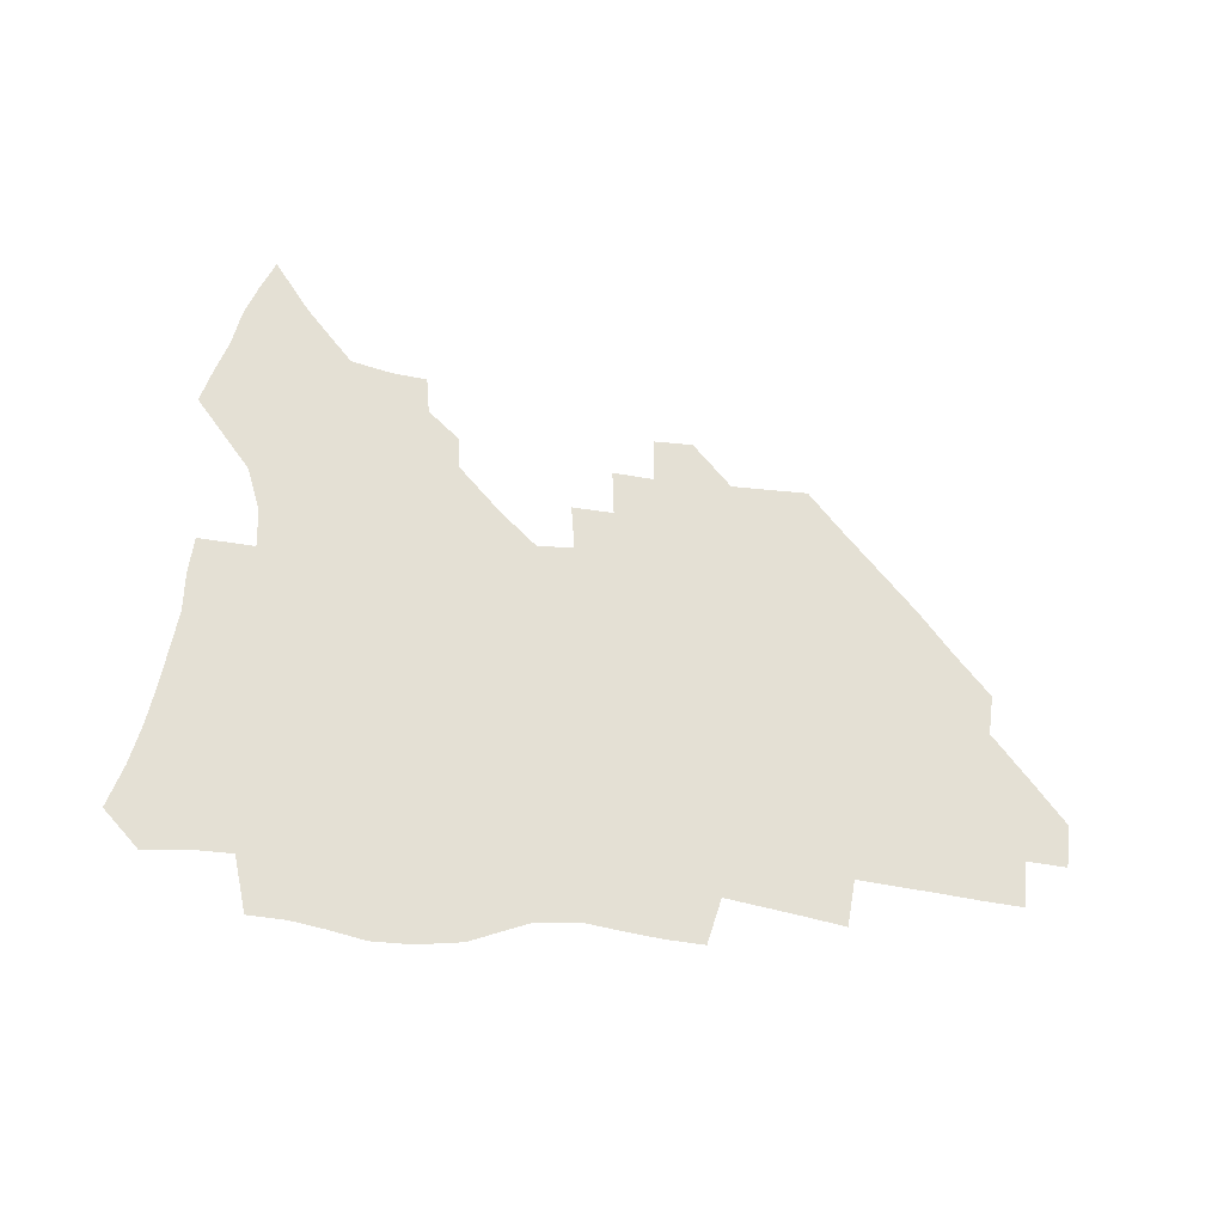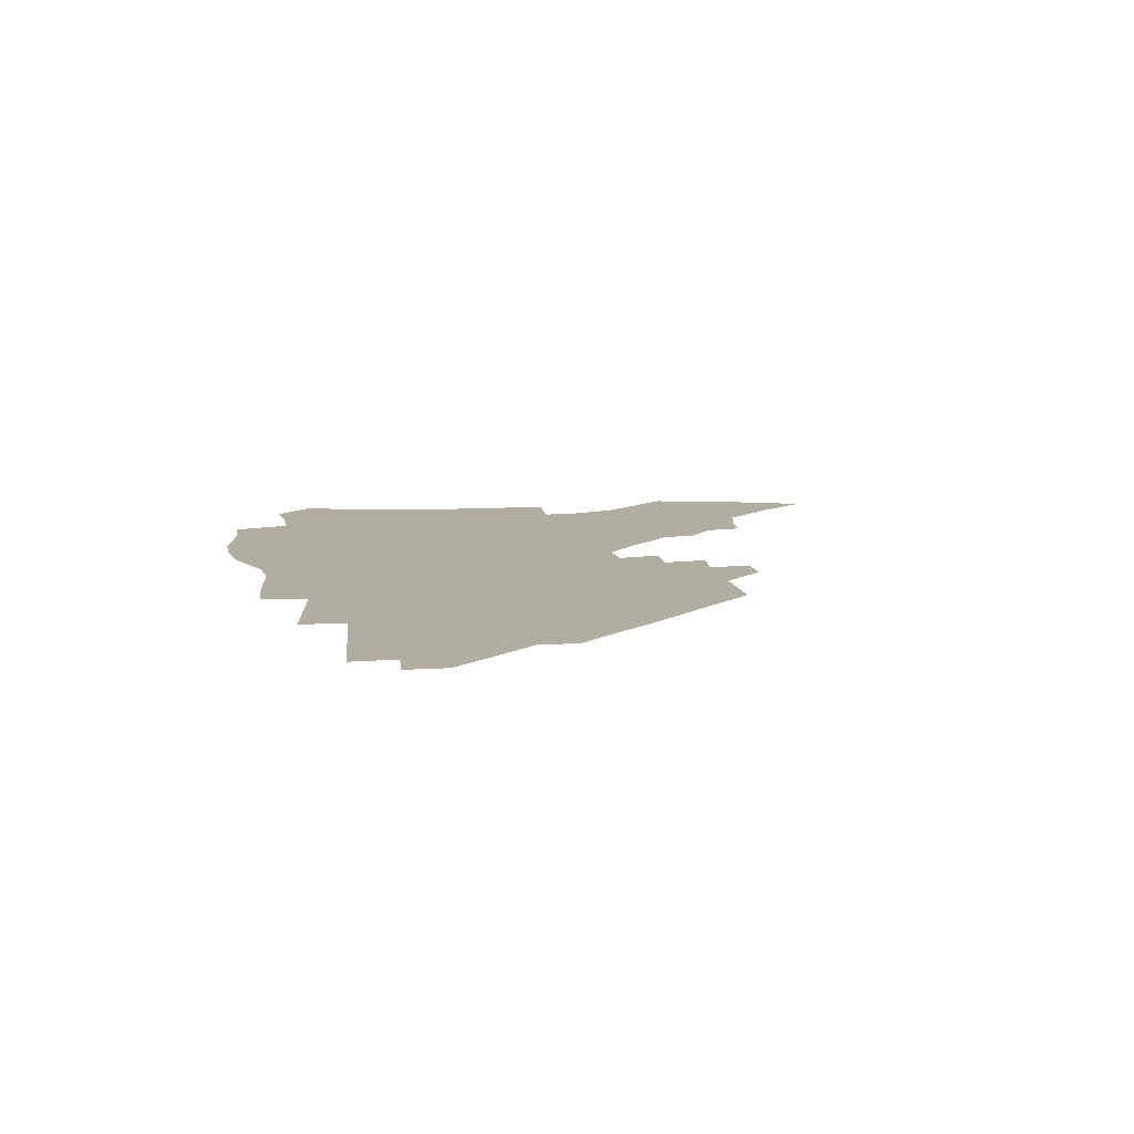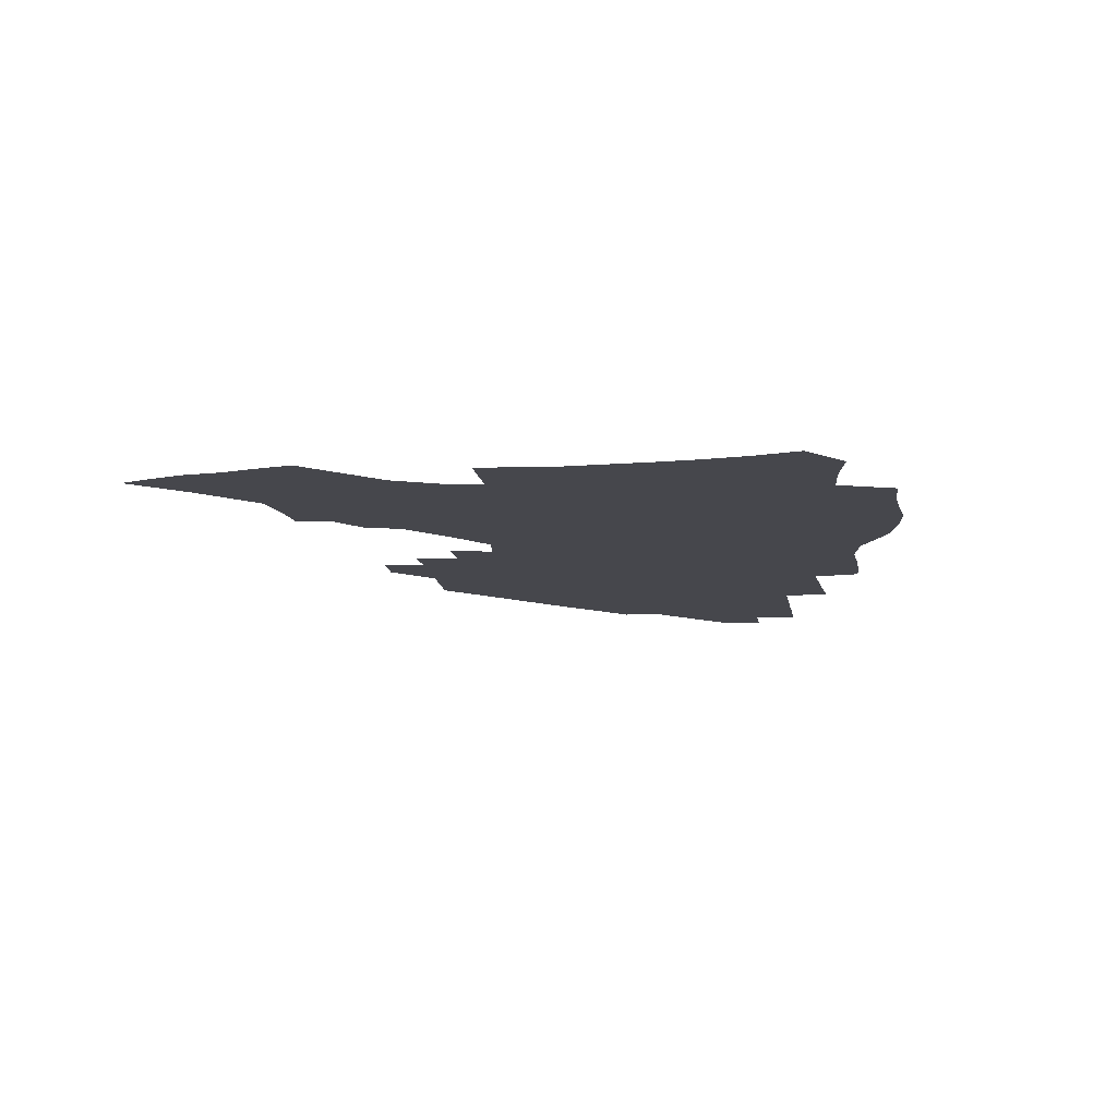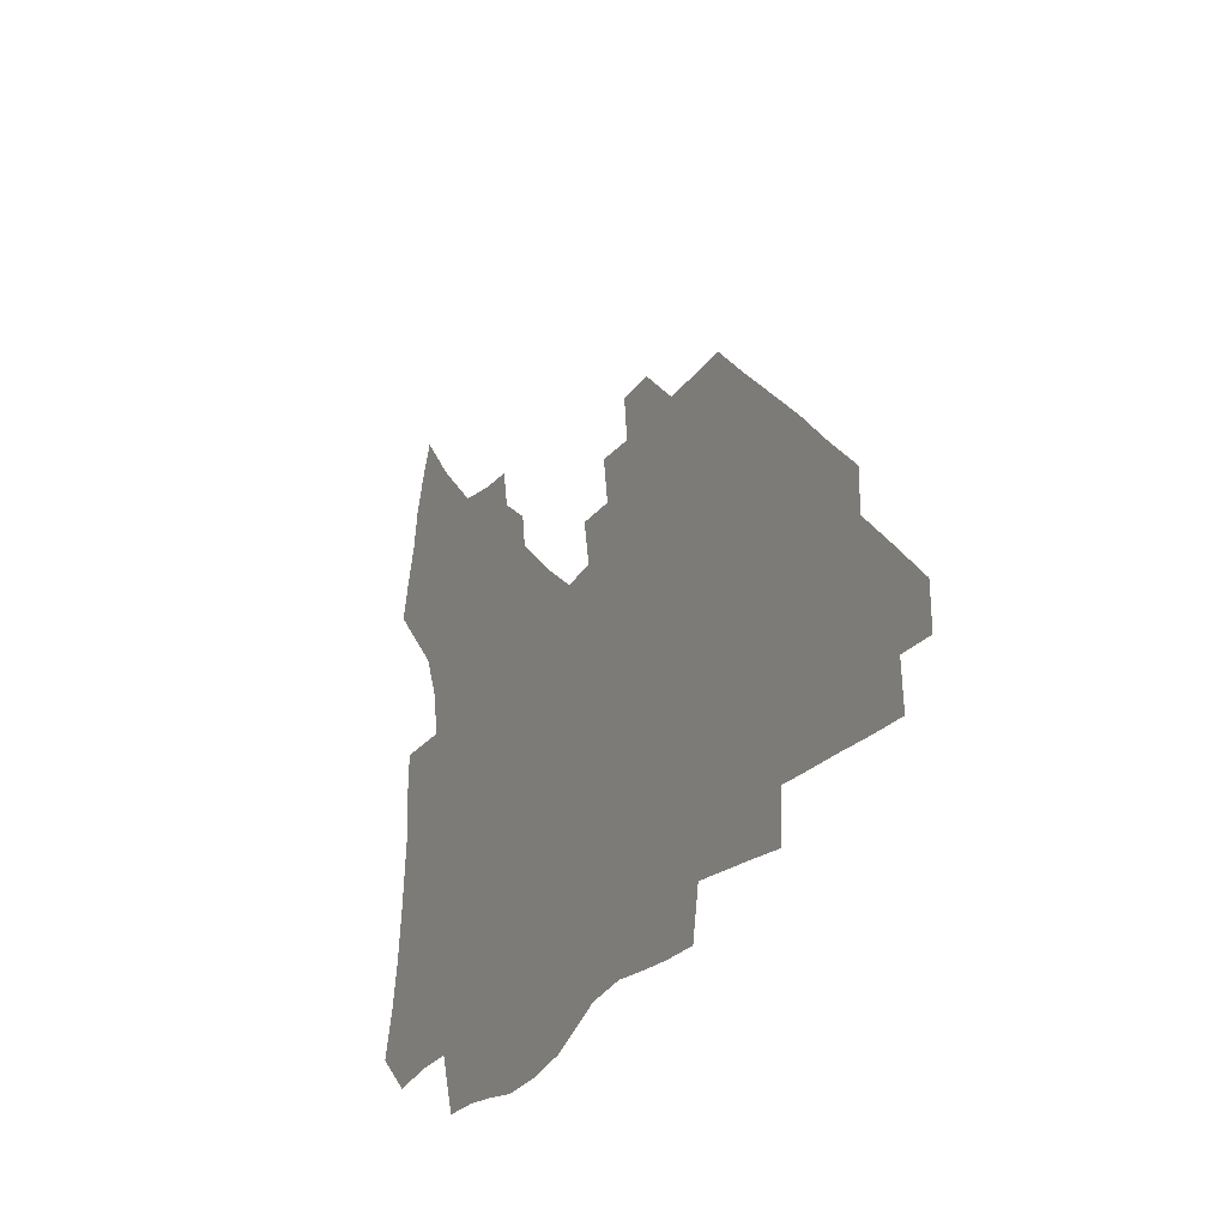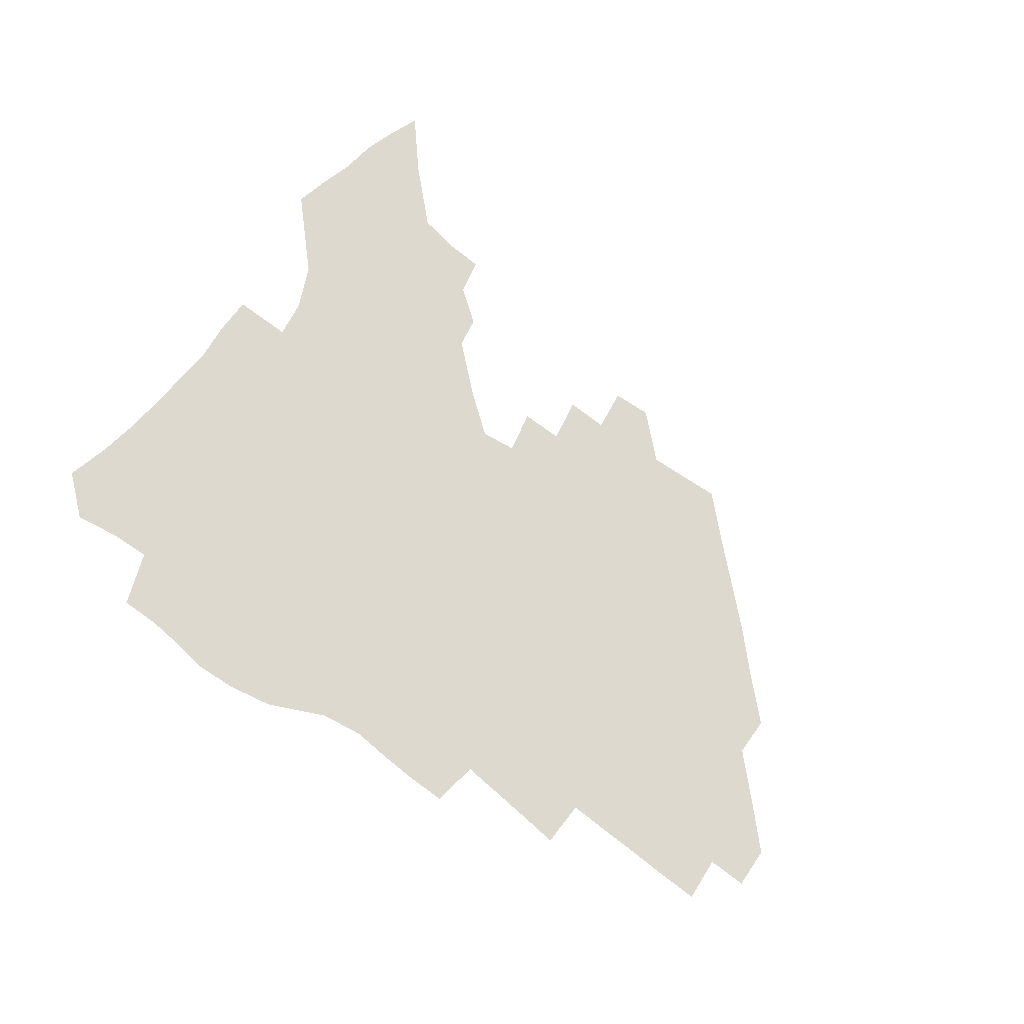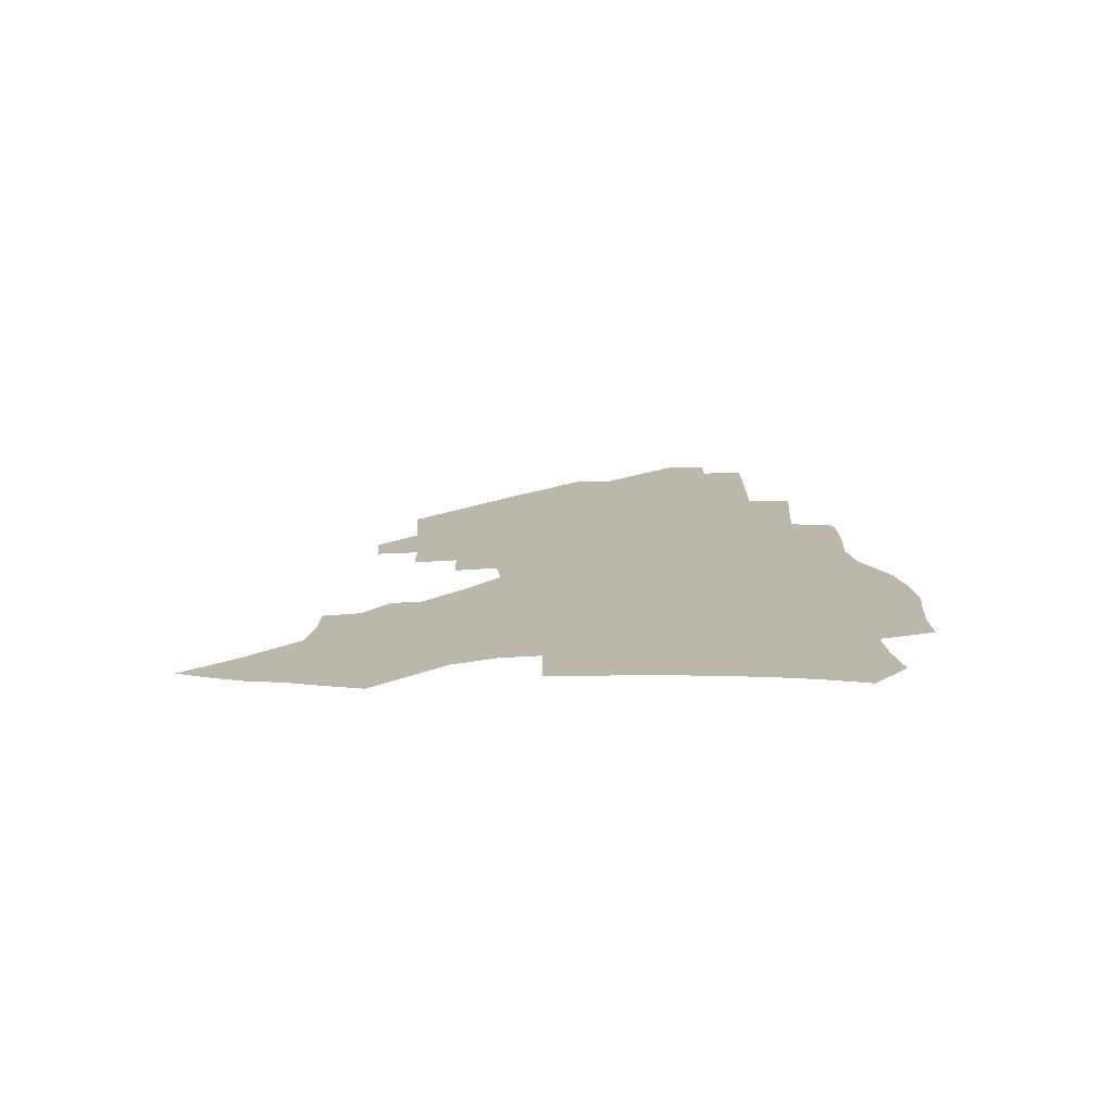
<metadata>
{"format":"obj","ext":"obj","renderer":"f3d","projection":"perspective","resolution":1024,"background":"white","views":[{"elev":66.0,"azim":6.8,"up":"+Z"},{"elev":10.3,"azim":81.3,"up":"+Z"},{"elev":-11.0,"azim":-83.9,"up":"+Z"},{"elev":-25.7,"azim":62.7,"up":"+Y"},{"elev":71.5,"azim":34.9,"up":"+Z"},{"elev":14.5,"azim":-92.6,"up":"+Z"}]}
</metadata>
<code>
v 255.7 191.5 0
v 260.7 208.7 0
v 263.8 224.7 0
v 265.8 240.1 0
v 267.2 255.4 0
v 268.6 270.5 0
v 267.5 285.5 0
v 268.1 300.4 0
v 271.6 177.4 0
v 277.3 195.4 0
v 281 211.4 0
v 284.2 226.9 0
v 285.9 241.6 0
v 287.1 256.2 0
v 290.1 271 0
v 291.2 285.3 0
v 291.2 299.6 0
v 289.4 314.4 0
v 282.2 331.7 0
v 257.6 358.8 0
v 261.2 372.2 0
v 265.3 385.2 0
v 267.5 398.8 0
v 271.8 411.1 0
v 276.8 422.9 0
v 290 179.7 0
v 294.8 196.8 0
v 299.2 213.1 0
v 301.7 227.9 0
v 303 242.1 0
v 304.9 256.6 0
v 308.5 271.2 0
v 309.3 284.9 0
v 308.6 298.7 0
v 308.5 312.4 0
v 308.8 325.7 0
v 304.2 341.3 0
v 296 359.5 0
v 289 377.4 0
v 291.2 390.3 0
v 292.9 403.3 0
v 305.7 180.1 0
v 310.9 197.4 0
v 314.2 212.9 0
v 316.5 227.6 0
v 318.6 242.1 0
v 320.8 256.4 0
v 324.1 271 0
v 325.2 284.6 0
v 324.8 298.1 0
v 325.2 311.3 0
v 324.4 324.6 0
v 321.5 339.1 0
v 319.6 352.9 0
v 316.4 367.7 0
v 313.3 382.6 0
v 312.9 158.5 0
v 322.1 181.2 0
v 326.4 197.5 0
v 329.3 212.6 0
v 331 227 0
v 333.6 241.8 0
v 335.8 256 0
v 339.8 271 0
v 341 284.5 0
v 340.6 297.8 0
v 339.7 311.1 0
v 338.4 324.5 0
v 335.9 338.7 0
v 335.6 351.2 0
v 333.8 364.2 0
v 329.9 379.2 0
v 328.6 158.4 0
v 336.7 179.8 0
v 342 197.5 0
v 344.5 212.5 0
v 347.2 227.5 0
v 348.8 241.8 0
v 352 256.5 0
v 355.2 271.1 0
v 356.5 284.4 0
v 355.9 297.6 0
v 353.5 311.5 0
v 351.5 325.4 0
v 349.3 339.4 0
v 348 351.9 0
v 346.7 364.1 0
v 344 378 0
v 343 156.6 0
v 352.5 180 0
v 357.9 197.7 0
v 361.2 213.4 0
v 363.2 228 0
v 366 242.9 0
v 367.9 257.1 0
v 370.1 271.2 0
v 370.8 284.4 0
v 370.7 297.3 0
v 368.7 310.8 0
v 365.5 325.5 0
v 361.6 341.9 0
v 359.8 353.8 0
v 357.2 154.3 0
v 369 181 0
v 374.6 198.9 0
v 378.2 214.7 0
v 379.7 229.1 0
v 382.8 244.1 0
v 384.2 258.1 0
v 384.9 271.5 0
v 384.9 284.7 0
v 384.3 297.6 0
v 382.4 311 0
v 379.9 324.7 0
v 373.3 154.9 0
v 385.6 182.1 0
v 392.1 201 0
v 394.3 215.8 0
v 396.3 230.4 0
v 397.7 244.5 0
v 398.2 258.1 0
v 398.5 271.7 0
v 398.5 285 0
v 397.4 298.5 0
v 395.7 312 0
v 390.9 157.9 0
v 403.4 185 0
v 407.8 202 0
v 409.6 216.4 0
v 411.1 230.7 0
v 411.5 244.4 0
v 412.2 258.2 0
v 412.2 271.8 0
v 412.7 285.4 0
v 411.2 299.4 0
v 409.6 313.2 0
v 406.5 329.8 0
v 413.7 167.7 0
v 420 187.1 0
v 422.3 201.9 0
v 424 216.3 0
v 425.6 230.7 0
v 425.8 244.4 0
v 426.5 258.4 0
v 426.4 272.2 0
v 426 286.2 0
v 425.2 300.1 0
v 423.8 314.6 0
v 422.6 329.3 0
v 420.1 346.1 0
v 430.2 169.7 0
v 434.7 187.2 0
v 436.7 201.7 0
v 438.3 216.1 0
v 439.4 230.3 0
v 440.1 244.4 0
v 440.5 258.4 0
v 440.4 272.4 0
v 440.1 286.4 0
v 439.8 300.3 0
v 438.7 314.8 0
v 437.3 330 0
v 436 345.2 0
v 434.3 361.4 0
v 444.7 168.2 0
v 449 186.3 0
v 451 201.1 0
v 452.9 216 0
v 453.6 230 0
v 454 244.1 0
v 454.3 258.2 0
v 454.6 272.4 0
v 454.1 286.6 0
v 453.9 300.7 0
v 453.1 315.3 0
v 452.1 330.1 0
v 450.9 345.2 0
v 449.2 361.6 0
v 459.5 167.1 0
v 463.2 185 0
v 465.4 200.5 0
v 466.9 215.3 0
v 467.8 229.6 0
v 468.3 243.9 0
v 468.6 258.1 0
v 469 272.3 0
v 468.7 286.5 0
v 468.2 301.1 0
v 467.5 315.6 0
v 466.7 330.1 0
v 465.5 345.7 0
v 474.5 166.8 0
v 477.9 184.4 0
v 479.8 199.8 0
v 481 214.3 0
v 482 229.2 0
v 482.6 243.6 0
v 482.8 258 0
v 482.9 272.3 0
v 482.9 286.5 0
v 482.3 301.7 0
v 481.8 316 0
v 481.1 330.6 0
v 480.1 345.9 0
v 492.6 182.7 0
v 494.3 199.1 0
v 495.3 213.7 0
v 496.3 228.9 0
v 497.1 243.5 0
v 497.1 257.8 0
v 497.2 272.2 0
v 497.1 286.5 0
v 496.5 301.7 0
v 496.1 316.1 0
v 495.5 330.6 0
v 494.5 346.2 0
v 507.6 181 0
v 508.8 197.9 0
v 509.8 213.3 0
v 510.6 228.4 0
v 511.1 243.2 0
v 511.3 257.6 0
v 511.5 272 0
v 511.3 286.5 0
v 510.8 301.4 0
v 510.4 316 0
v 509.8 330.6 0
v 522.7 179 0
v 523.6 196.5 0
v 524.4 212.3 0
v 524.9 227.9 0
v 525.2 242.8 0
v 525.4 257.4 0
v 525.5 271.8 0
v 525.4 286.4 0
v 525.1 301.1 0
v 524.6 316.1 0
v 538.6 195.7 0
v 538.9 212 0
v 539.1 227.7 0
v 539.5 242.4 0
v 539.7 257 0
v 539.4 271.8 0
v 539.4 286.3 0
v 539.4 301.5 0
v 553.7 195 0
v 553.4 211.7 0
v 553.6 227.1 0
v 553.9 242 0
v 553.8 257 0
v 553.6 271.7 0
v 553.5 286.3 0
v 568.9 194 0
v 568.4 210.8 0
v 568.2 226.5 0
v 568.2 241.7 0
v 568 256.8 0
v 568 271.6 0
v 583.9 193.4 0
v 583.1 210.3 0
v 583.1 225.8 0
v 582.4 241.7 0
v 597.9 209.7 0
v 597.7 225.3 0
f 9 10 1
f 1 10 2
f 10 11 2
f 2 11 3
f 11 12 3
f 3 12 4
f 12 13 4
f 4 13 5
f 13 14 5
f 5 14 6
f 14 15 6
f 6 15 7
f 15 16 7
f 7 16 8
f 16 17 8
f 9 26 10
f 26 27 10
f 10 27 11
f 27 28 11
f 11 28 12
f 28 29 12
f 12 29 13
f 29 30 13
f 13 30 14
f 30 31 14
f 14 31 15
f 31 32 15
f 15 32 16
f 32 33 16
f 16 33 17
f 33 34 17
f 17 34 18
f 34 35 18
f 18 35 19
f 35 36 19
f 19 36 20
f 36 37 20
f 20 37 21
f 37 38 21
f 21 38 22
f 38 39 22
f 22 39 23
f 39 40 23
f 23 40 24
f 40 41 24
f 24 41 25
f 26 42 27
f 42 43 27
f 27 43 28
f 43 44 28
f 28 44 29
f 44 45 29
f 29 45 30
f 45 46 30
f 30 46 31
f 46 47 31
f 31 47 32
f 47 48 32
f 32 48 33
f 48 49 33
f 33 49 34
f 49 50 34
f 34 50 35
f 50 51 35
f 35 51 36
f 51 52 36
f 36 52 37
f 52 53 37
f 37 53 38
f 53 54 38
f 38 54 39
f 54 55 39
f 39 55 40
f 55 56 40
f 40 56 41
f 57 58 42
f 42 58 43
f 58 59 43
f 43 59 44
f 59 60 44
f 44 60 45
f 60 61 45
f 45 61 46
f 61 62 46
f 46 62 47
f 62 63 47
f 47 63 48
f 63 64 48
f 48 64 49
f 64 65 49
f 49 65 50
f 65 66 50
f 50 66 51
f 66 67 51
f 51 67 52
f 67 68 52
f 52 68 53
f 68 69 53
f 53 69 54
f 69 70 54
f 54 70 55
f 70 71 55
f 55 71 56
f 71 72 56
f 57 73 58
f 73 74 58
f 58 74 59
f 74 75 59
f 59 75 60
f 75 76 60
f 60 76 61
f 76 77 61
f 61 77 62
f 77 78 62
f 62 78 63
f 78 79 63
f 63 79 64
f 79 80 64
f 64 80 65
f 80 81 65
f 65 81 66
f 81 82 66
f 66 82 67
f 82 83 67
f 67 83 68
f 83 84 68
f 68 84 69
f 84 85 69
f 69 85 70
f 85 86 70
f 70 86 71
f 86 87 71
f 71 87 72
f 87 88 72
f 73 89 74
f 89 90 74
f 74 90 75
f 90 91 75
f 75 91 76
f 91 92 76
f 76 92 77
f 92 93 77
f 77 93 78
f 93 94 78
f 78 94 79
f 94 95 79
f 79 95 80
f 95 96 80
f 80 96 81
f 96 97 81
f 81 97 82
f 97 98 82
f 82 98 83
f 98 99 83
f 83 99 84
f 99 100 84
f 84 100 85
f 100 101 85
f 85 101 86
f 101 102 86
f 86 102 87
f 89 103 90
f 103 104 90
f 90 104 91
f 104 105 91
f 91 105 92
f 105 106 92
f 92 106 93
f 106 107 93
f 93 107 94
f 107 108 94
f 94 108 95
f 108 109 95
f 95 109 96
f 109 110 96
f 96 110 97
f 110 111 97
f 97 111 98
f 111 112 98
f 98 112 99
f 112 113 99
f 99 113 100
f 113 114 100
f 100 114 101
f 103 115 104
f 115 116 104
f 104 116 105
f 116 117 105
f 105 117 106
f 117 118 106
f 106 118 107
f 118 119 107
f 107 119 108
f 119 120 108
f 108 120 109
f 120 121 109
f 109 121 110
f 121 122 110
f 110 122 111
f 122 123 111
f 111 123 112
f 123 124 112
f 112 124 113
f 124 125 113
f 113 125 114
f 115 126 116
f 126 127 116
f 116 127 117
f 127 128 117
f 117 128 118
f 128 129 118
f 118 129 119
f 129 130 119
f 119 130 120
f 130 131 120
f 120 131 121
f 131 132 121
f 121 132 122
f 132 133 122
f 122 133 123
f 133 134 123
f 123 134 124
f 134 135 124
f 124 135 125
f 135 136 125
f 126 138 127
f 138 139 127
f 127 139 128
f 139 140 128
f 128 140 129
f 140 141 129
f 129 141 130
f 141 142 130
f 130 142 131
f 142 143 131
f 131 143 132
f 143 144 132
f 132 144 133
f 144 145 133
f 133 145 134
f 145 146 134
f 134 146 135
f 146 147 135
f 135 147 136
f 147 148 136
f 136 148 137
f 148 149 137
f 138 151 139
f 151 152 139
f 139 152 140
f 152 153 140
f 140 153 141
f 153 154 141
f 141 154 142
f 154 155 142
f 142 155 143
f 155 156 143
f 143 156 144
f 156 157 144
f 144 157 145
f 157 158 145
f 145 158 146
f 158 159 146
f 146 159 147
f 159 160 147
f 147 160 148
f 160 161 148
f 148 161 149
f 161 162 149
f 149 162 150
f 162 163 150
f 151 165 152
f 165 166 152
f 152 166 153
f 166 167 153
f 153 167 154
f 167 168 154
f 154 168 155
f 168 169 155
f 155 169 156
f 169 170 156
f 156 170 157
f 170 171 157
f 157 171 158
f 171 172 158
f 158 172 159
f 172 173 159
f 159 173 160
f 173 174 160
f 160 174 161
f 174 175 161
f 161 175 162
f 175 176 162
f 162 176 163
f 176 177 163
f 163 177 164
f 177 178 164
f 165 179 166
f 179 180 166
f 166 180 167
f 180 181 167
f 167 181 168
f 181 182 168
f 168 182 169
f 182 183 169
f 169 183 170
f 183 184 170
f 170 184 171
f 184 185 171
f 171 185 172
f 185 186 172
f 172 186 173
f 186 187 173
f 173 187 174
f 187 188 174
f 174 188 175
f 188 189 175
f 175 189 176
f 189 190 176
f 176 190 177
f 190 191 177
f 177 191 178
f 179 192 180
f 192 193 180
f 180 193 181
f 193 194 181
f 181 194 182
f 194 195 182
f 182 195 183
f 195 196 183
f 183 196 184
f 196 197 184
f 184 197 185
f 197 198 185
f 185 198 186
f 198 199 186
f 186 199 187
f 199 200 187
f 187 200 188
f 200 201 188
f 188 201 189
f 201 202 189
f 189 202 190
f 202 203 190
f 190 203 191
f 203 204 191
f 193 205 194
f 205 206 194
f 194 206 195
f 206 207 195
f 195 207 196
f 207 208 196
f 196 208 197
f 208 209 197
f 197 209 198
f 209 210 198
f 198 210 199
f 210 211 199
f 199 211 200
f 211 212 200
f 200 212 201
f 212 213 201
f 201 213 202
f 213 214 202
f 202 214 203
f 214 215 203
f 203 215 204
f 215 216 204
f 205 217 206
f 217 218 206
f 206 218 207
f 218 219 207
f 207 219 208
f 219 220 208
f 208 220 209
f 220 221 209
f 209 221 210
f 221 222 210
f 210 222 211
f 222 223 211
f 211 223 212
f 223 224 212
f 212 224 213
f 224 225 213
f 213 225 214
f 225 226 214
f 214 226 215
f 226 227 215
f 215 227 216
f 217 228 218
f 228 229 218
f 218 229 219
f 229 230 219
f 219 230 220
f 230 231 220
f 220 231 221
f 231 232 221
f 221 232 222
f 232 233 222
f 222 233 223
f 233 234 223
f 223 234 224
f 234 235 224
f 224 235 225
f 235 236 225
f 225 236 226
f 236 237 226
f 226 237 227
f 229 238 230
f 238 239 230
f 230 239 231
f 239 240 231
f 231 240 232
f 240 241 232
f 232 241 233
f 241 242 233
f 233 242 234
f 242 243 234
f 234 243 235
f 243 244 235
f 235 244 236
f 244 245 236
f 236 245 237
f 238 246 239
f 246 247 239
f 239 247 240
f 247 248 240
f 240 248 241
f 248 249 241
f 241 249 242
f 249 250 242
f 242 250 243
f 250 251 243
f 243 251 244
f 251 252 244
f 244 252 245
f 246 253 247
f 253 254 247
f 247 254 248
f 254 255 248
f 248 255 249
f 255 256 249
f 249 256 250
f 256 257 250
f 250 257 251
f 257 258 251
f 251 258 252
f 253 259 254
f 259 260 254
f 254 260 255
f 260 261 255
f 255 261 256
f 261 262 256
f 256 262 257
f 260 263 261
f 263 264 261
f 261 264 262

</code>
